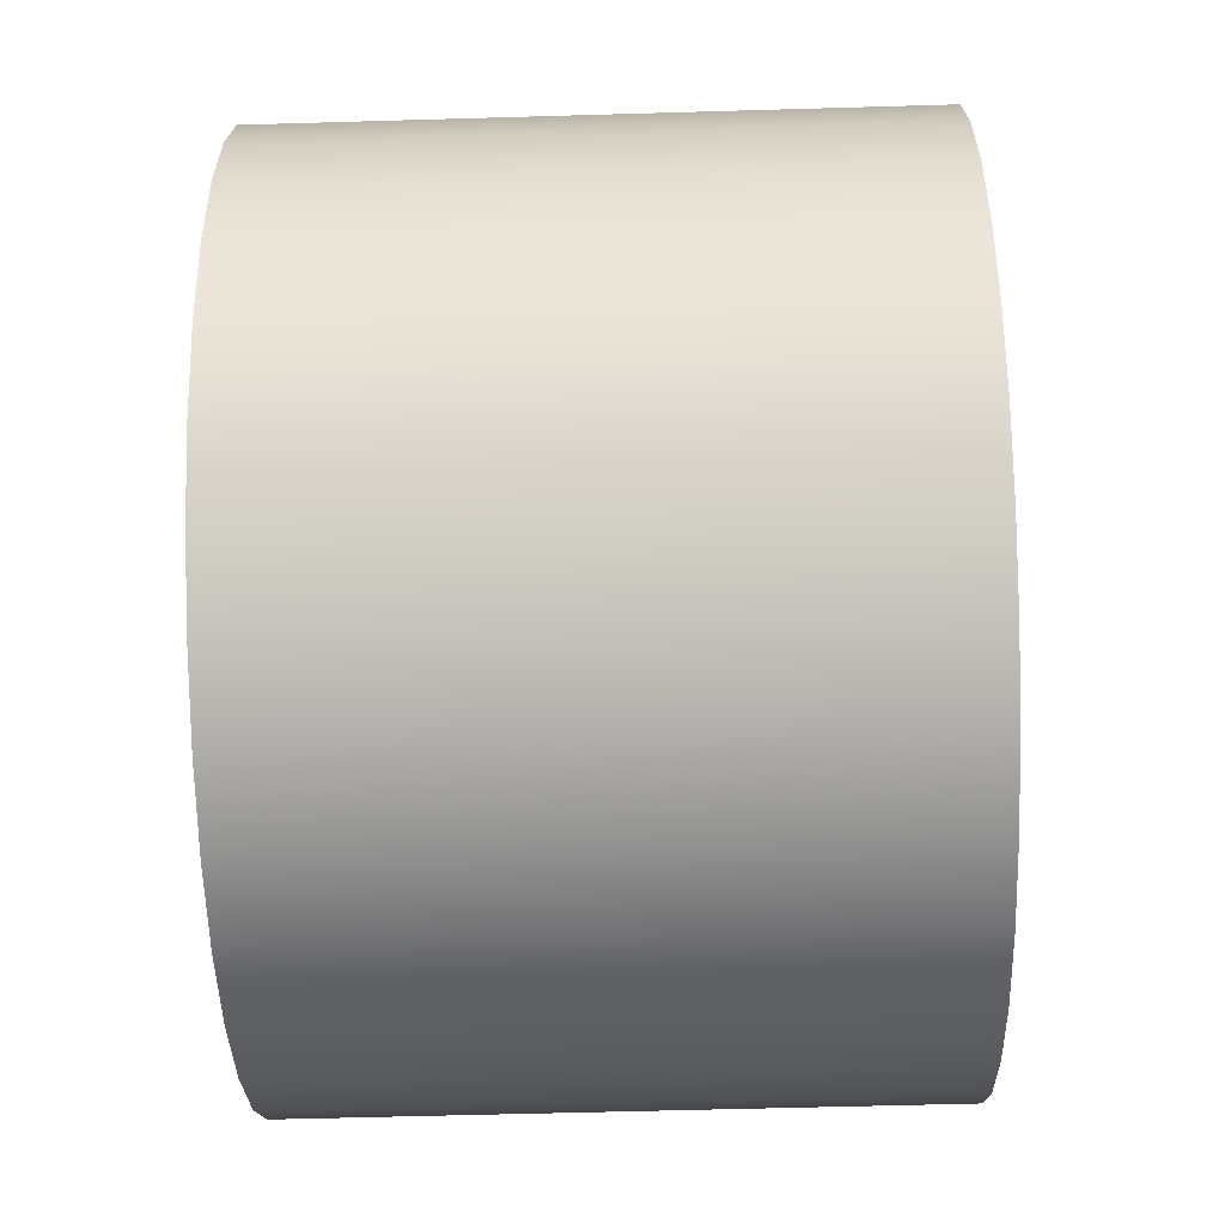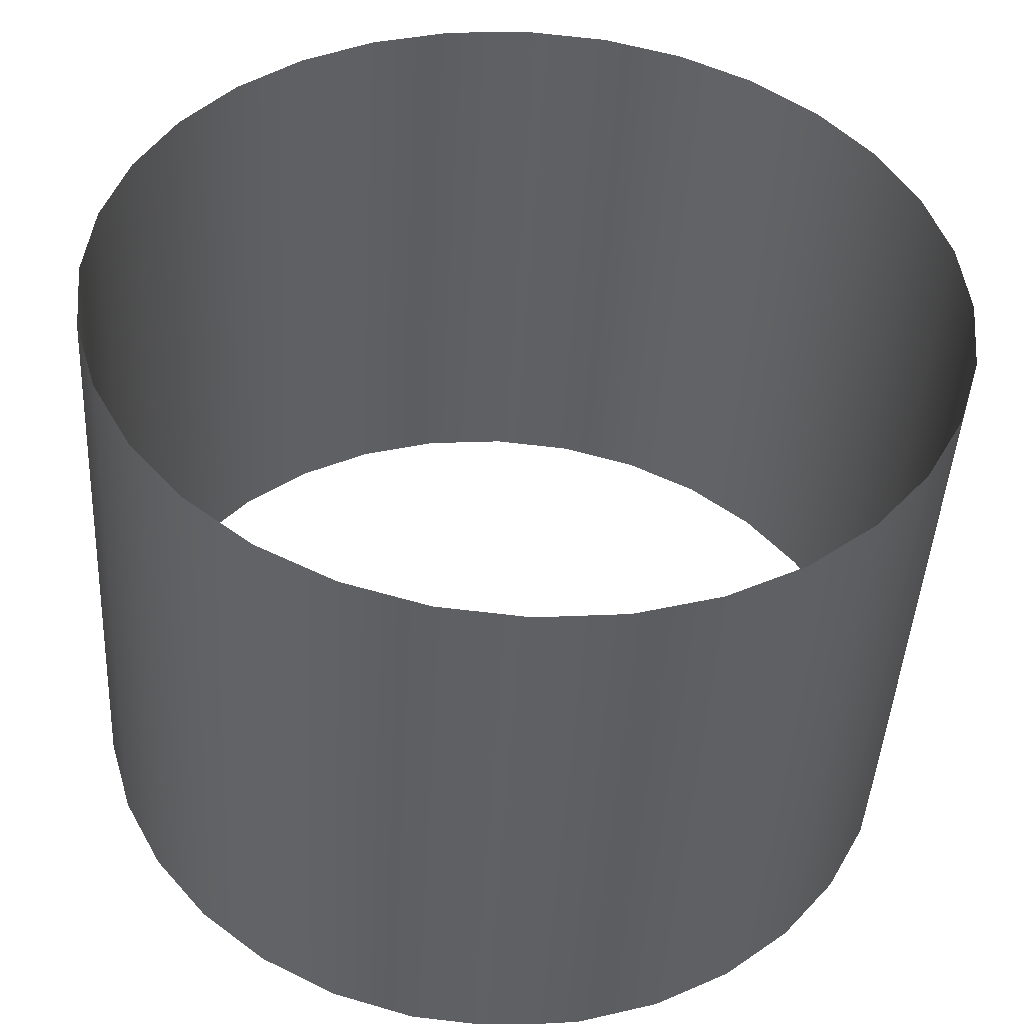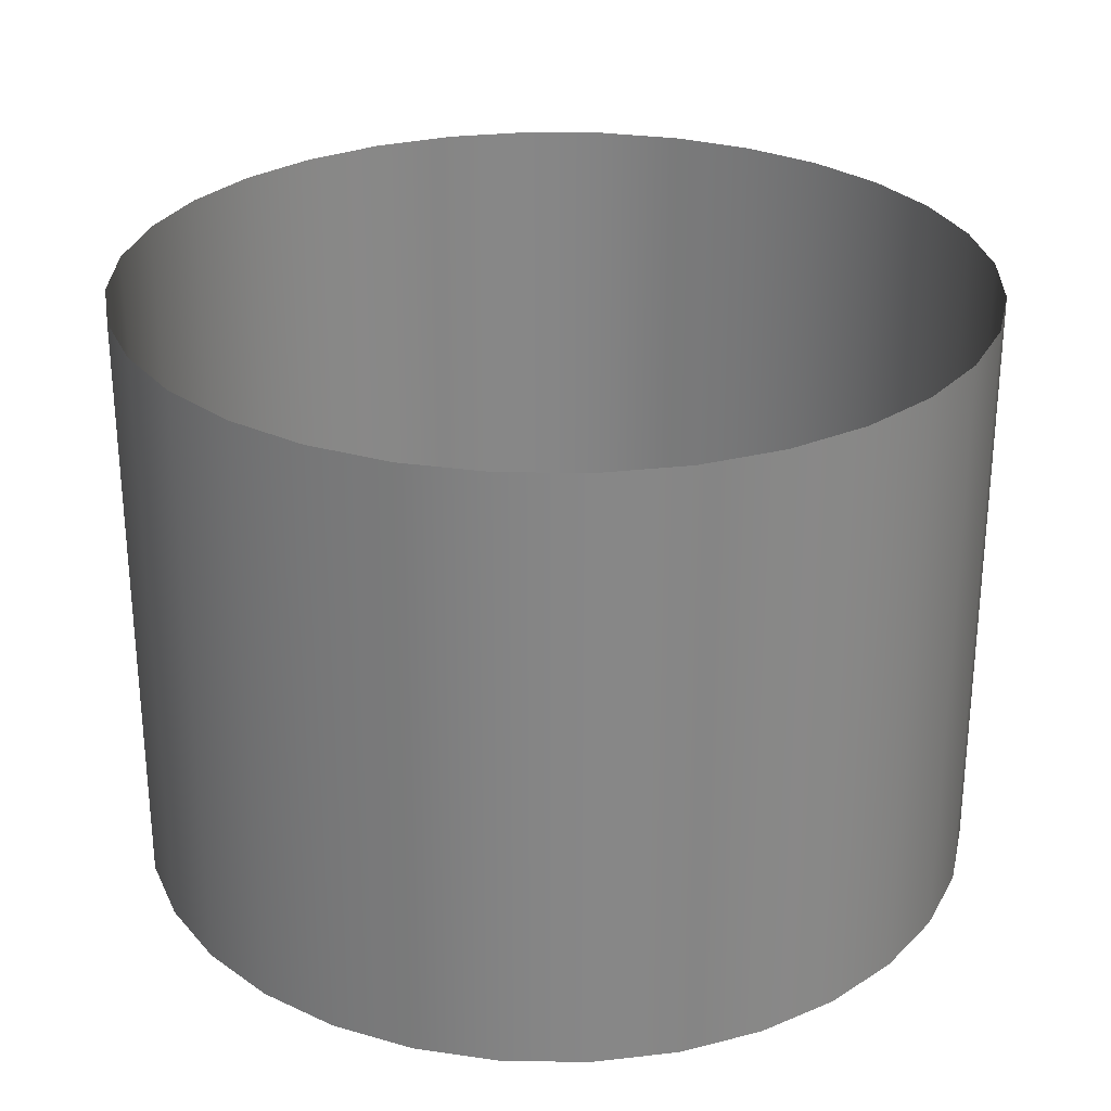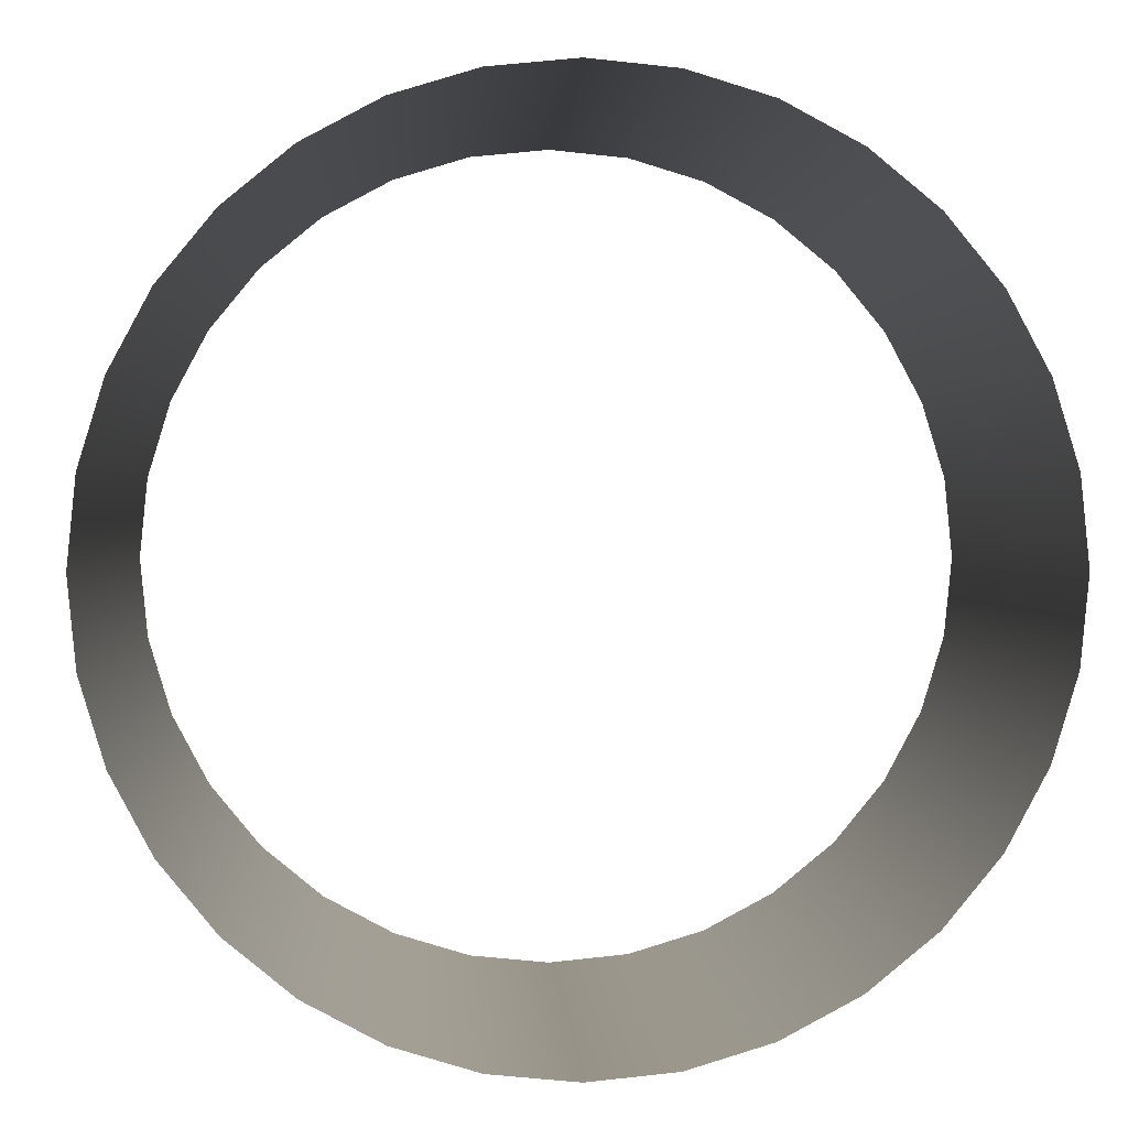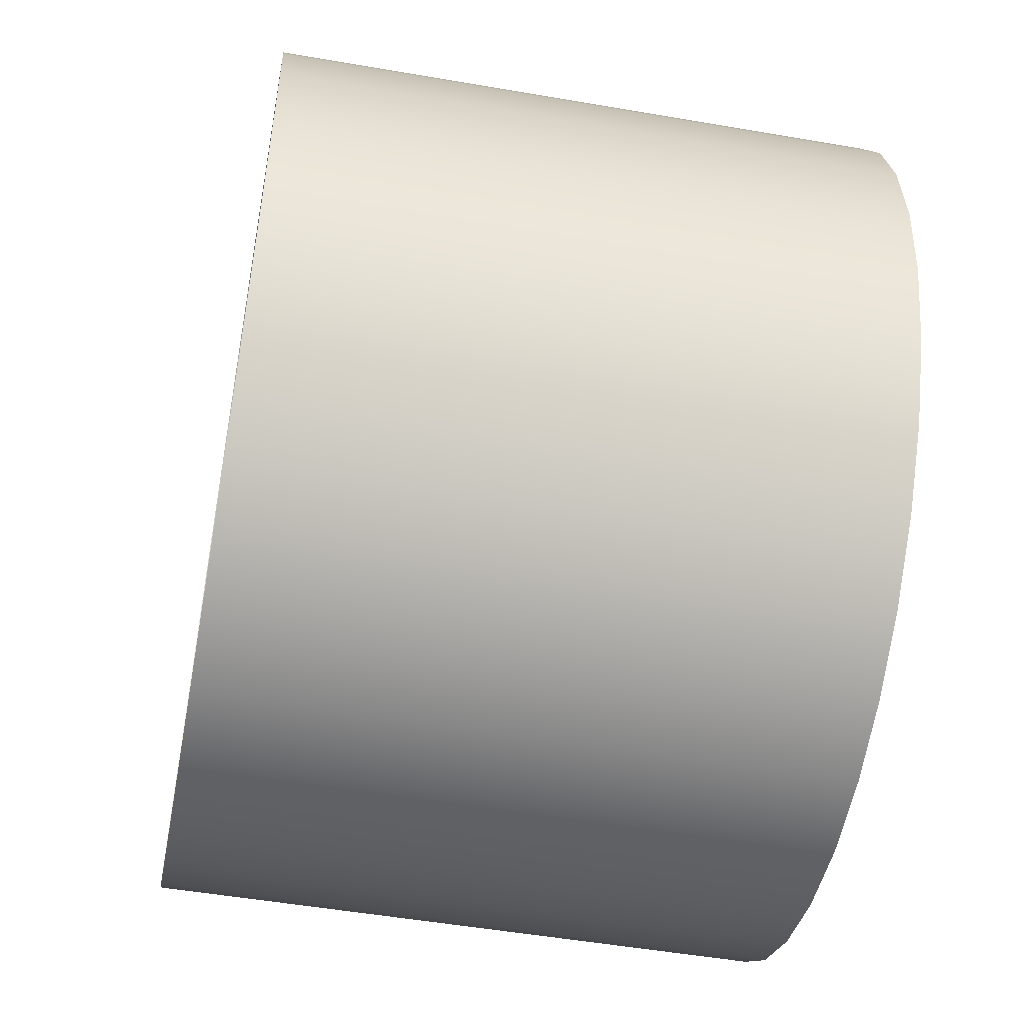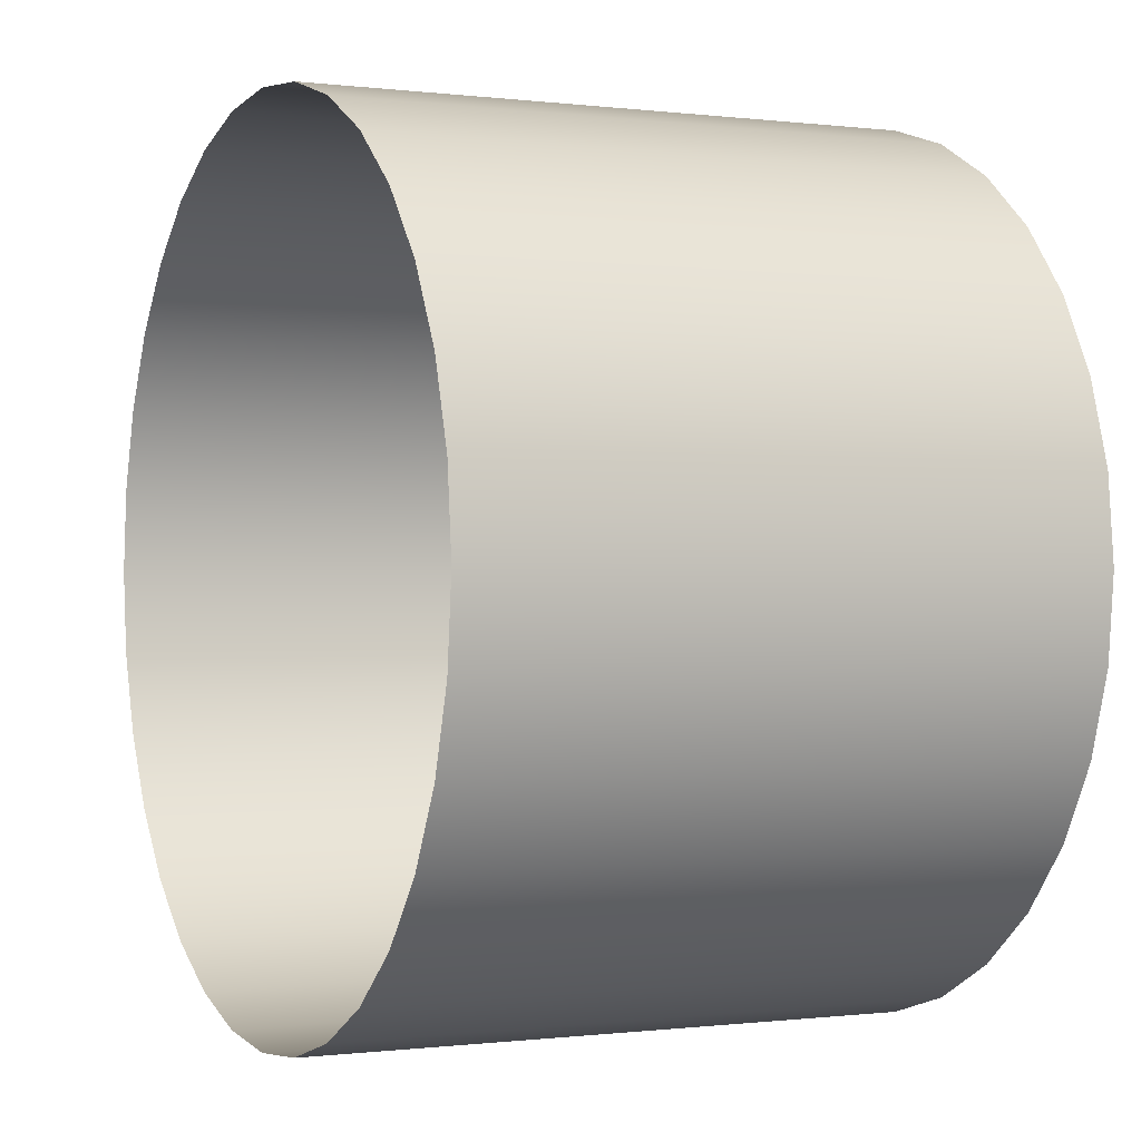
<metadata>
{"format":"obj","ext":"obj","renderer":"f3d","projection":"perspective","resolution":1024,"background":"white","views":[{"elev":-54.3,"azim":91.8,"up":"+Z"},{"elev":-45.1,"azim":-3.2,"up":"+Z"},{"elev":28.0,"azim":29.4,"up":"+Y"},{"elev":1.3,"azim":-3.0,"up":"+Z"},{"elev":-51.1,"azim":79.3,"up":"+Z"},{"elev":-0.3,"azim":-115.5,"up":"+Z"}]}
</metadata>
<code>
g default
v 0.9808 -0.7074 -0.1951
v 0.9239 -0.7074 -0.3827
v 0.8315 -0.7074 -0.5556
v 0.7071 -0.7074 -0.7071
v 0.5556 -0.7074 -0.8315
v 0.3827 -0.7074 -0.9239
v 0.1951 -0.7074 -0.9808
v 0 -0.7074 -1
v -0.1951 -0.7074 -0.9808
v -0.3827 -0.7074 -0.9239
v -0.5556 -0.7074 -0.8315
v -0.7071 -0.7074 -0.7071
v -0.8315 -0.7074 -0.5556
v -0.9239 -0.7074 -0.3827
v -0.9808 -0.7074 -0.1951
v -1 -0.7074 -0
v -0.9808 -0.7074 0.1951
v -0.9239 -0.7074 0.3827
v -0.8315 -0.7074 0.5556
v -0.7071 -0.7074 0.7071
v -0.5556 -0.7074 0.8315
v -0.3827 -0.7074 0.9239
v -0.1951 -0.7074 0.9808
v -0 -0.7074 1
v 0.1951 -0.7074 0.9808
v 0.3827 -0.7074 0.9239
v 0.5556 -0.7074 0.8315
v 0.7071 -0.7074 0.7071
v 0.8315 -0.7074 0.5556
v 0.9239 -0.7074 0.3827
v 0.9808 -0.7074 0.1951
v 1 -0.7074 0
v 0.9808 0.7074 -0.1951
v 0.9239 0.7074 -0.3827
v 0.8315 0.7074 -0.5556
v 0.7071 0.7074 -0.7071
v 0.5556 0.7074 -0.8315
v 0.3827 0.7074 -0.9239
v 0.1951 0.7074 -0.9808
v 0 0.7074 -1
v -0.1951 0.7074 -0.9808
v -0.3827 0.7074 -0.9239
v -0.5556 0.7074 -0.8315
v -0.7071 0.7074 -0.7071
v -0.8315 0.7074 -0.5556
v -0.9239 0.7074 -0.3827
v -0.9808 0.7074 -0.1951
v -1 0.7074 -0
v -0.9808 0.7074 0.1951
v -0.9239 0.7074 0.3827
v -0.8315 0.7074 0.5556
v -0.7071 0.7074 0.7071
v -0.5556 0.7074 0.8315
v -0.3827 0.7074 0.9239
v -0.1951 0.7074 0.9808
v -0 0.7074 1
v 0.1951 0.7074 0.9808
v 0.3827 0.7074 0.9239
v 0.5556 0.7074 0.8315
v 0.7071 0.7074 0.7071
v 0.8315 0.7074 0.5556
v 0.9239 0.7074 0.3827
v 0.9808 0.7074 0.1951
v 1 0.7074 0
g pCylinder1
f 1 33 34 2
f 2 34 35 3
f 3 35 36 4
f 4 36 37 5
f 5 37 38 6
f 6 38 39 7
f 7 39 40 8
f 8 40 41 9
f 9 41 42 10
f 10 42 43 11
f 11 43 44 12
f 12 44 45 13
f 13 45 46 14
f 14 46 47 15
f 15 47 48 16
f 16 48 49 17
f 17 49 50 18
f 18 50 51 19
f 19 51 52 20
f 20 52 53 21
f 21 53 54 22
f 22 54 55 23
f 23 55 56 24
f 24 56 57 25
f 25 57 58 26
f 26 58 59 27
f 27 59 60 28
f 28 60 61 29
f 29 61 62 30
f 30 62 63 31
f 31 63 64 32
f 32 64 33 1

</code>
